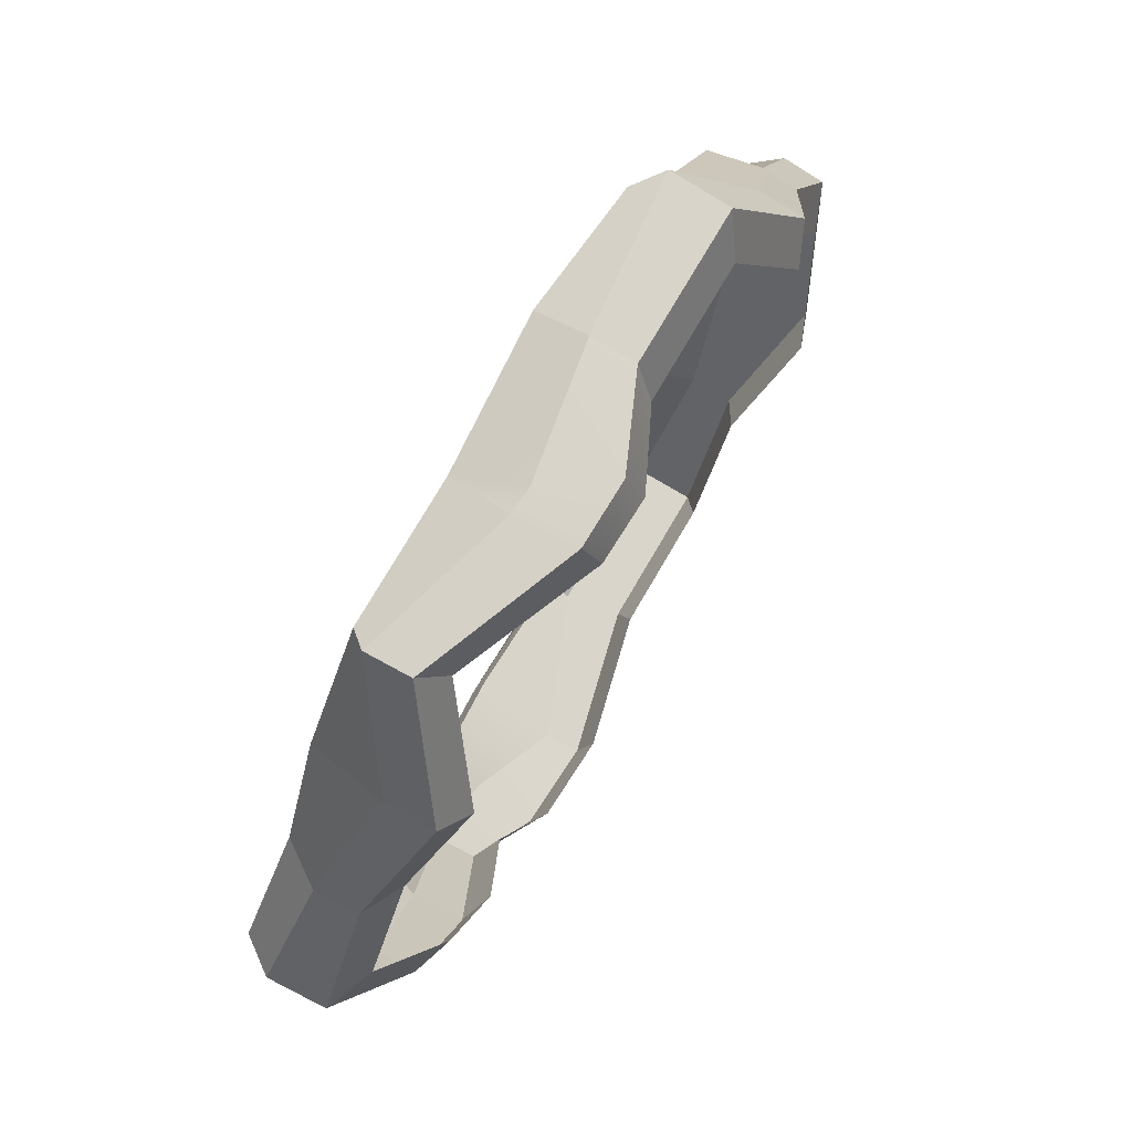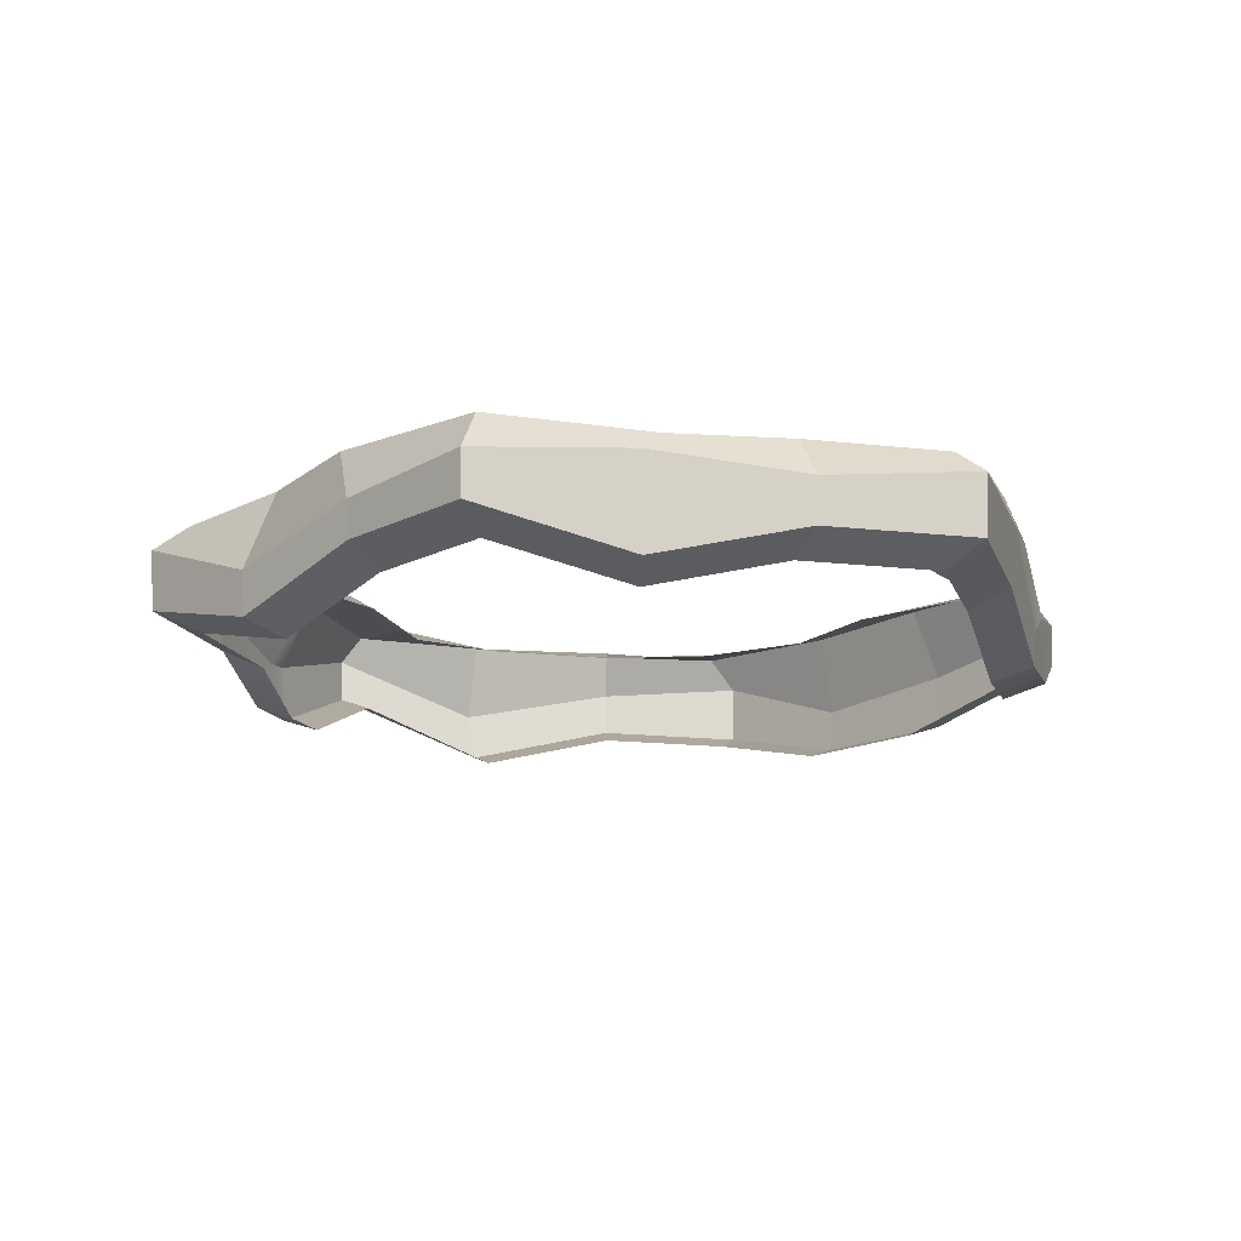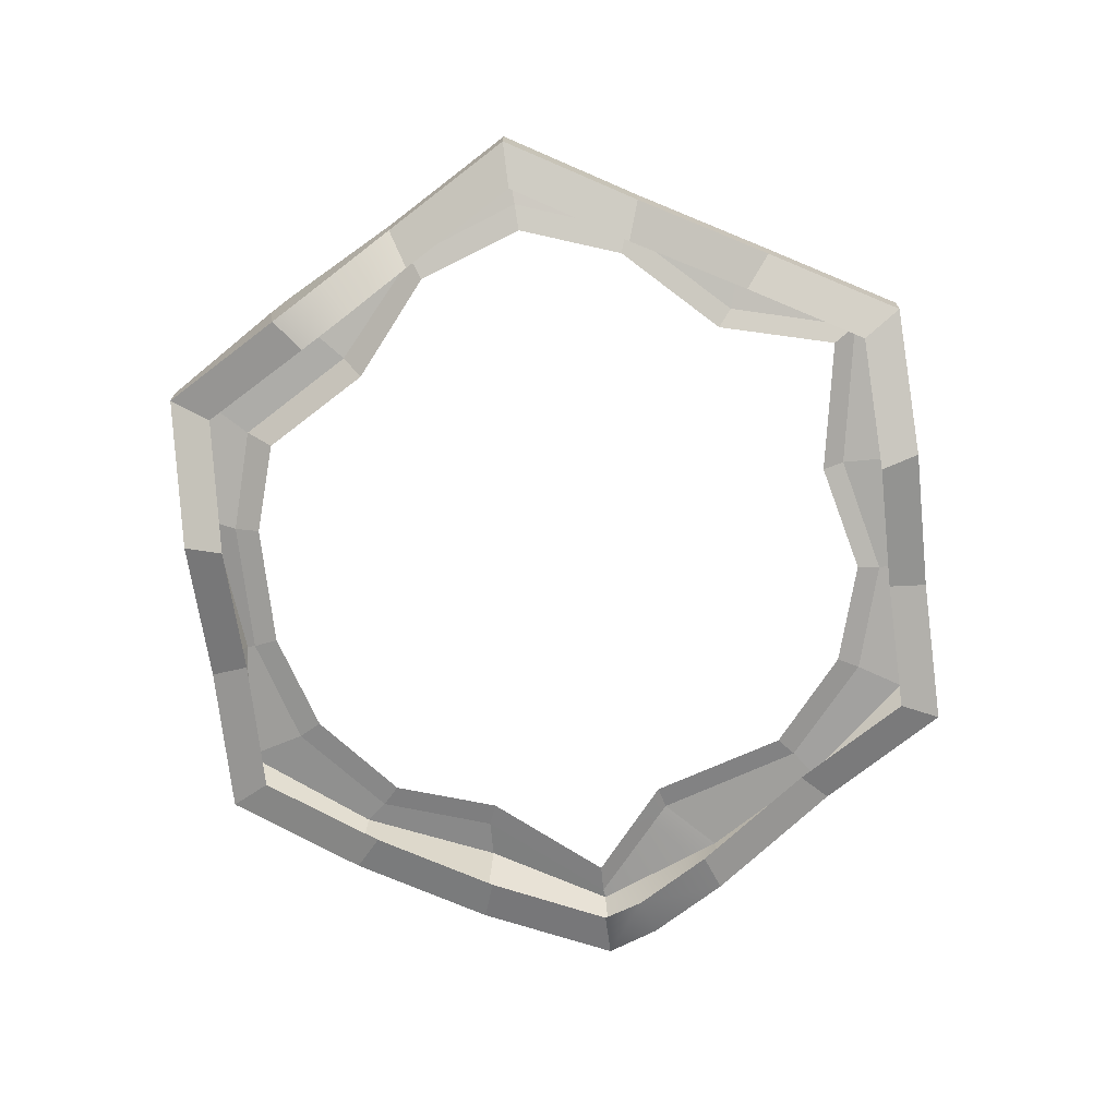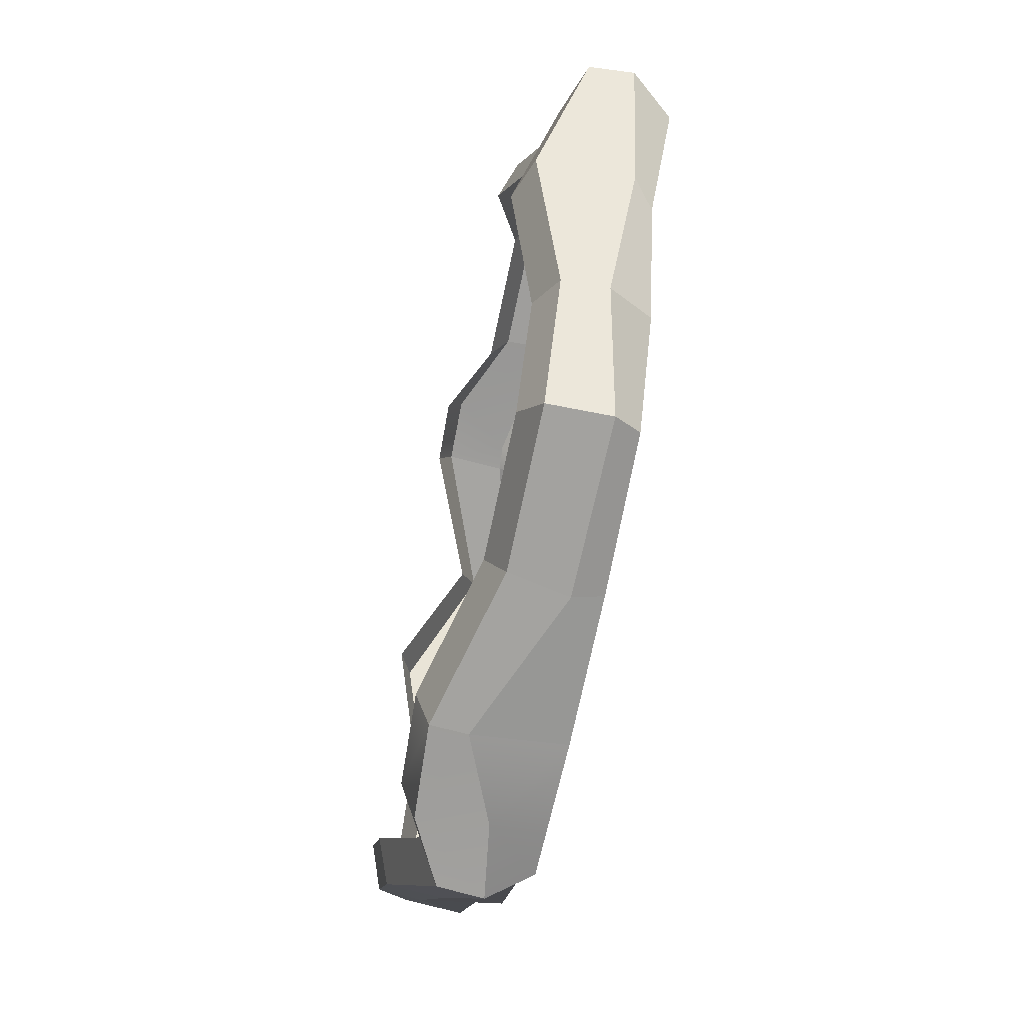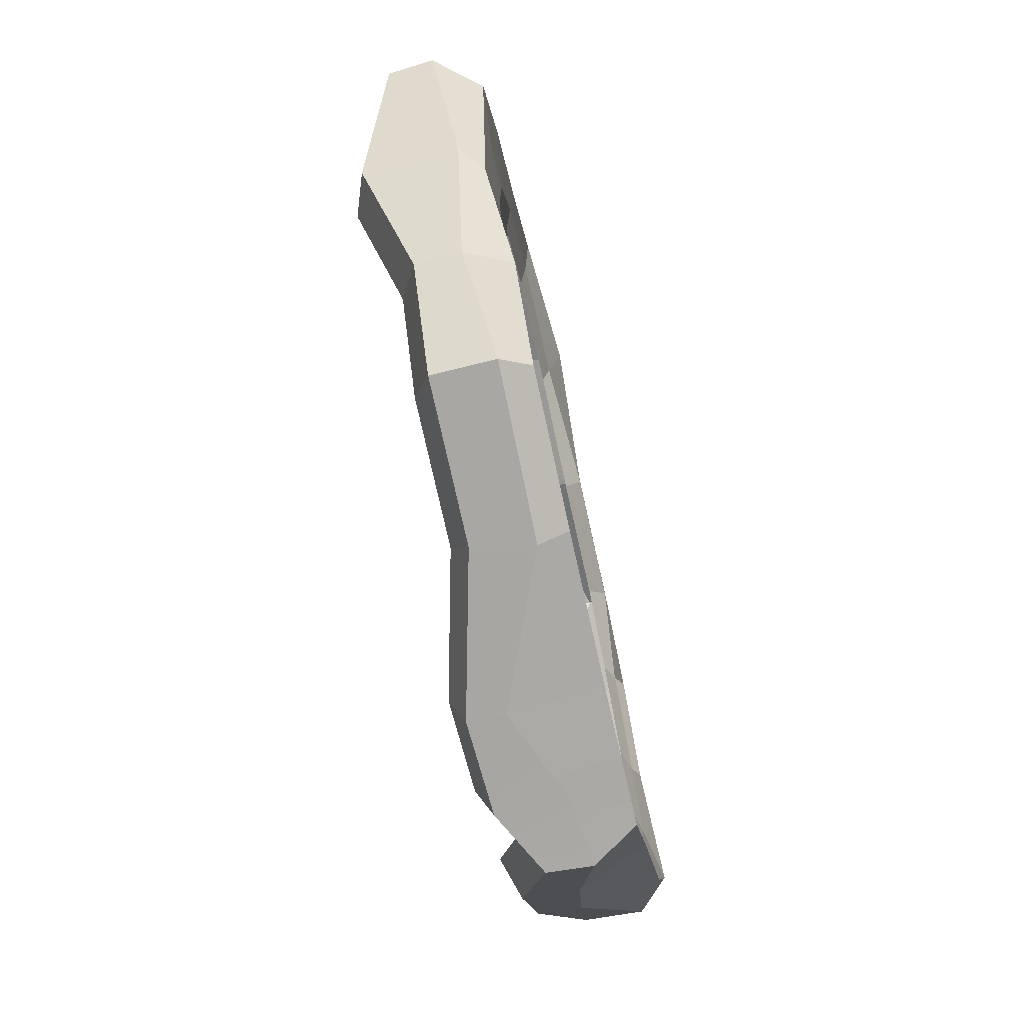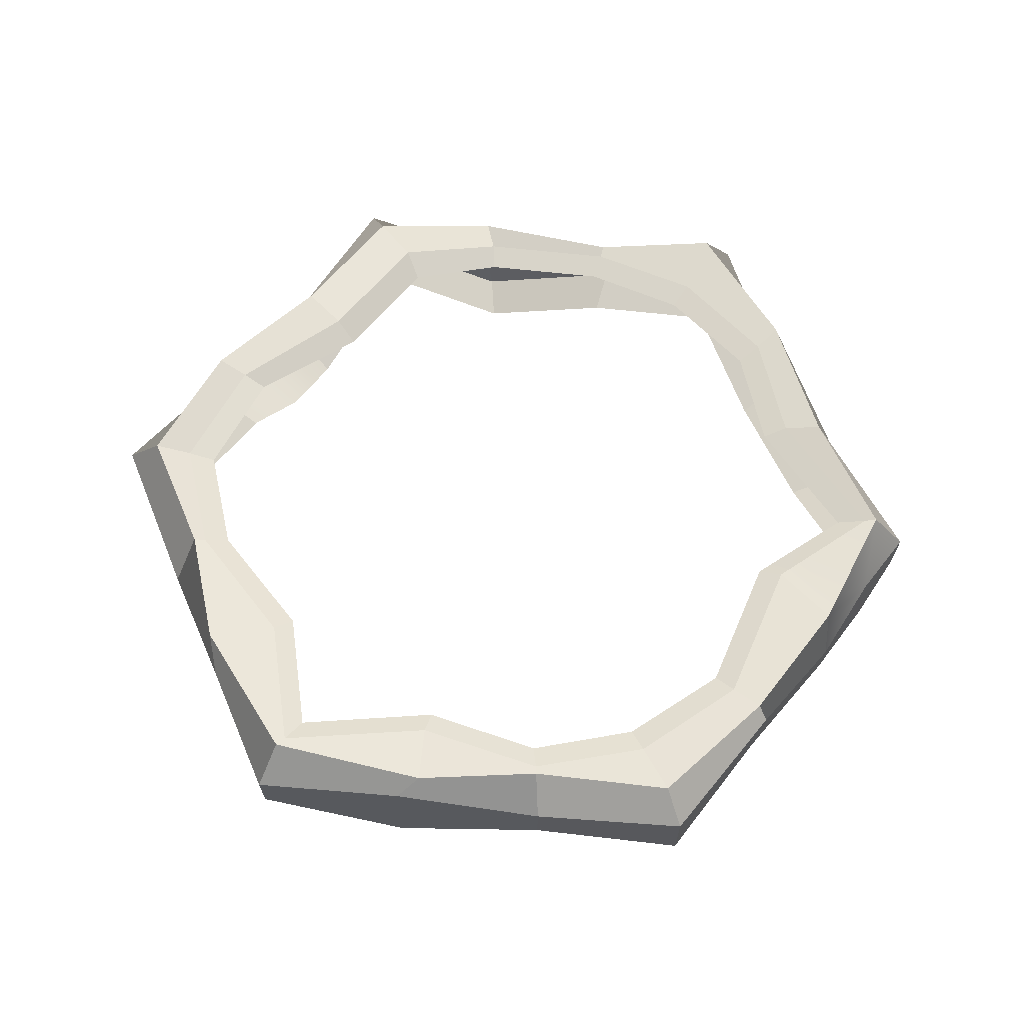
<metadata>
{"format":"obj","ext":"obj","renderer":"f3d","projection":"perspective","resolution":1024,"background":"white","views":[{"elev":74.6,"azim":-59.8,"up":"+Z"},{"elev":-15.8,"azim":106.6,"up":"+Y"},{"elev":-77.5,"azim":37.4,"up":"+Y"},{"elev":-71.5,"azim":78.1,"up":"+Z"},{"elev":-75.7,"azim":102.6,"up":"+Z"},{"elev":57.6,"azim":127.0,"up":"+Y"}]}
</metadata>
<code>
v -144.6 7.533 -250.4
v -200 7.998 176.9
v 192.8 7.533 166.9
v 144.6 7.533 -250.4
v -296.6 10.43 13.39
v -254.6 8.979 -84.91
v 144.6 7.533 250.4
v 289.2 7.533 -0.02948
v 244.7 0.05127 -98.41
v 192.8 7.533 -166.9
v -192.8 7.533 -166.9
v -48.18 7.533 -267.1
v -144.6 7.533 250.4
v 51.99 13.26 262.8
v -241 7.533 83.46
v -48.21 7.533 250.4
v 249.7 7.533 100
v 48.21 7.533 -267.1
v -155.3 -51.59 -269
v -207.1 -76.87 -179.3
v -310.7 -51.59 0.008545
v -258.9 -51.59 89.67
v -155.3 -36.86 269
v -51.79 -76.87 269
v 155.3 -51.59 269
v 207.1 -76.87 179.3
v 310.6 -51.59 -0.03085
v 258.9 -76.87 -89.69
v 155.3 -51.59 -269
v 51.79 -51.59 -269
v 258.9 -51.59 89.63
v 51.76 -51.59 269
v 207.1 -51.59 -179.3
v -51.76 -76.87 -269
v -258.9 -76.87 -89.66
v -207.1 -76.87 179.3
v -55.43 -36.2 274.4
v 52.14 -21.7 271
v 156.5 -10.77 271
v 208.6 -47.17 180.6
v 260.8 -26.56 90.31
v 313 -21.7 -0.02472
v 260.8 -13.92 -90.35
v 208.7 -21.7 -180.7
v 156.5 -10.77 -271
v 45.72 -12.27 -273.6
v -52.14 -52.6 -271
v -156.5 -21.7 -271
v -208.6 -39.39 -180.7
v -260.8 -47.17 -90.32
v -313 -10.77 0.01498
v -260.8 -21.7 90.34
v -208.2 -44.28 185.4
v -156.5 -6.863 271
v -164.9 -2.815 -133.7
v -130.2 -2.815 -225.6
v -217.1 -2.815 75.19
v -232.7 -2.815 2.579
v -37.86 -2.815 196
v -124.7 -2.815 196
v 173.7 -2.815 150.4
v 123.2 -2.815 210.2
v 197.3 -2.815 -72.89
v 260.5 -2.815 -0.02765
v 43.43 -2.815 -225.6
v 118.7 -2.815 -200.7
v 198.5 -2.815 62.11
v 43.4 -2.815 225.6
v 173.7 -2.815 -150.4
v -55 -2.815 -200.7
v -217.1 -2.815 -75.19
v -173.7 -2.815 150.4
v -46.32 -86.92 240.5
v 46.29 -64.31 240.5
v 138.9 -64.31 240.5
v 185.2 -86.92 160.3
v 231.5 -64.31 80.16
v 277.8 -64.31 -0.02878
v 231.5 -86.92 -80.21
v 185.2 -64.31 -160.4
v 138.9 -64.31 -240.6
v 46.32 -64.31 -240.6
v -46.29 -86.92 -240.6
v -138.9 -64.31 -240.5
v -185.2 -86.92 -160.4
v -231.5 -86.92 -80.18
v -277.8 -64.31 0.00647
v -231.5 -64.31 80.18
v -185.2 -86.92 160.4
v -138.9 -49.25 240.5
v 212.5 2.762 -78.62
v 280.1 2.762 -0.02878
v 213.7 2.762 67.29
v 186.5 2.762 162.1
v 132.2 2.762 227
v 46.07 2.762 243.1
v -41.01 8.245 214.1
v -134.6 8.245 214.1
v -187.9 2.762 162.1
v -234.7 2.762 81.04
v -252.3 2.762 2.712
v -234.7 2.762 -81.04
v -178.7 2.762 -144.5
v -141.1 2.762 -243.1
v -59.67 2.762 -217
v 46.11 2.762 -243.1
v 127.5 2.762 -217
v 186.5 2.762 -162.1
v -70.93 -2.815 -206
v -76.91 2.762 -222.5
v -68.59 7.533 -263.5
v -108.3 -28.58 -269.3
v -112.9 -73.53 -269
v -106 -84.2 -240.6
v -2.723 -88.3 240.5
v -6.904 -77.66 269
v -37.21 -37.56 274.4
f 11 1 48 49
f 15 5 51 52
f 16 13 54 37
f 3 7 39 40
f 9 8 42 43
f 18 4 45 46
f 8 17 41 42
f 17 3 40 41
f 7 14 38 39
f 16 37 117
f 4 10 44 45
f 10 9 43 44
f 1 111 112 48
f 12 18 46 47
f 5 6 50 51
f 6 11 49 50
f 13 2 53 54
f 2 15 52 53
f 117 37 24 116
f 39 38 32 25
f 40 39 25 26
f 41 40 26 31
f 42 41 31 27
f 43 42 27 28
f 44 43 28 33
f 45 44 33 29
f 46 45 29 30
f 47 46 30 34
f 48 112 113 19
f 49 48 19 20
f 50 49 20 35
f 51 50 35 21
f 52 51 21 22
f 53 52 22 36
f 54 53 36 23
f 37 54 23 24
f 1 11 103 104
f 5 15 100 101
f 13 16 97 98
f 7 3 94 95
f 8 9 91 92
f 4 18 106 107
f 17 8 92 93
f 3 17 93 94
f 14 7 95 96
f 97 16 14 96
f 10 4 107 108
f 9 10 108 91
f 111 1 104 110
f 18 12 105 106
f 6 5 101 102
f 11 6 102 103
f 2 13 98 99
f 15 2 99 100
f 116 24 73 115
f 25 32 74 75
f 26 25 75 76
f 31 26 76 77
f 27 31 77 78
f 28 27 78 79
f 33 28 79 80
f 29 33 80 81
f 30 29 81 82
f 34 30 82 83
f 19 113 114 84
f 20 19 84 85
f 35 20 85 86
f 21 35 86 87
f 22 21 87 88
f 36 22 88 89
f 23 36 89 90
f 24 23 90 73
f 92 91 63 64
f 93 92 64 67
f 94 93 67 61
f 95 94 61 62
f 96 95 62 68
f 68 59 97 96
f 98 97 59 60
f 99 98 60 72
f 100 99 72 57
f 101 100 57 58
f 102 101 58 71
f 103 102 71 55
f 104 103 55 56
f 110 104 56 109
f 106 105 70 65
f 107 106 65 66
f 108 107 66 69
f 91 108 69 63
f 105 110 109 70
f 12 111 110 105
f 112 111 12 47
f 113 112 47 34
f 114 113 34 83
f 32 116 115 74
f 38 117 116 32
f 14 16 117 38

</code>
